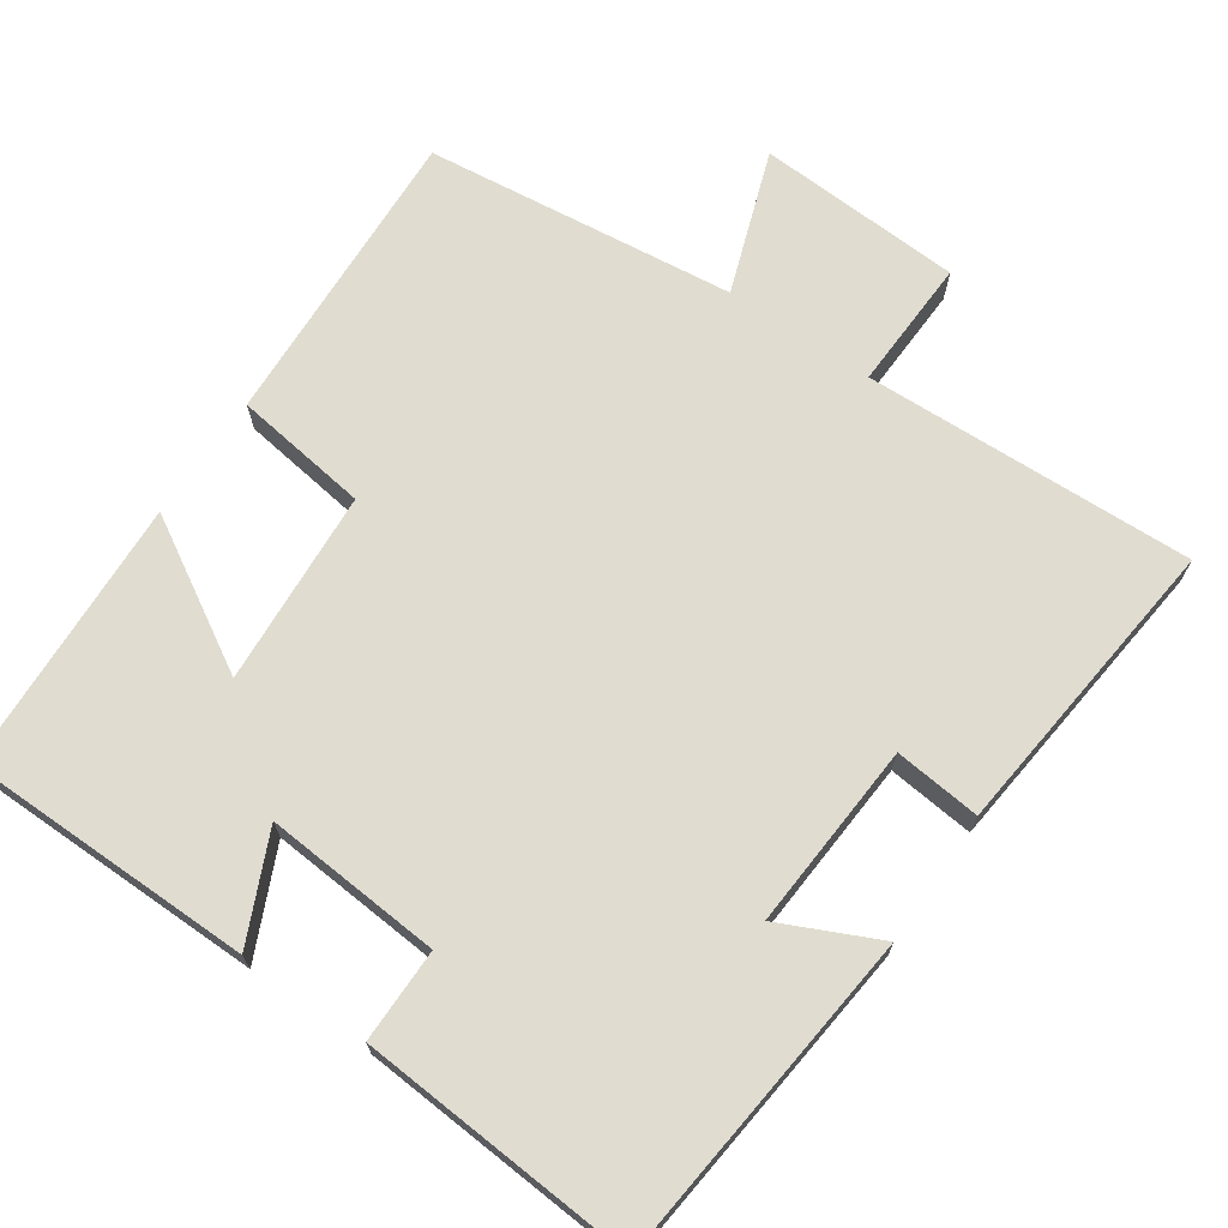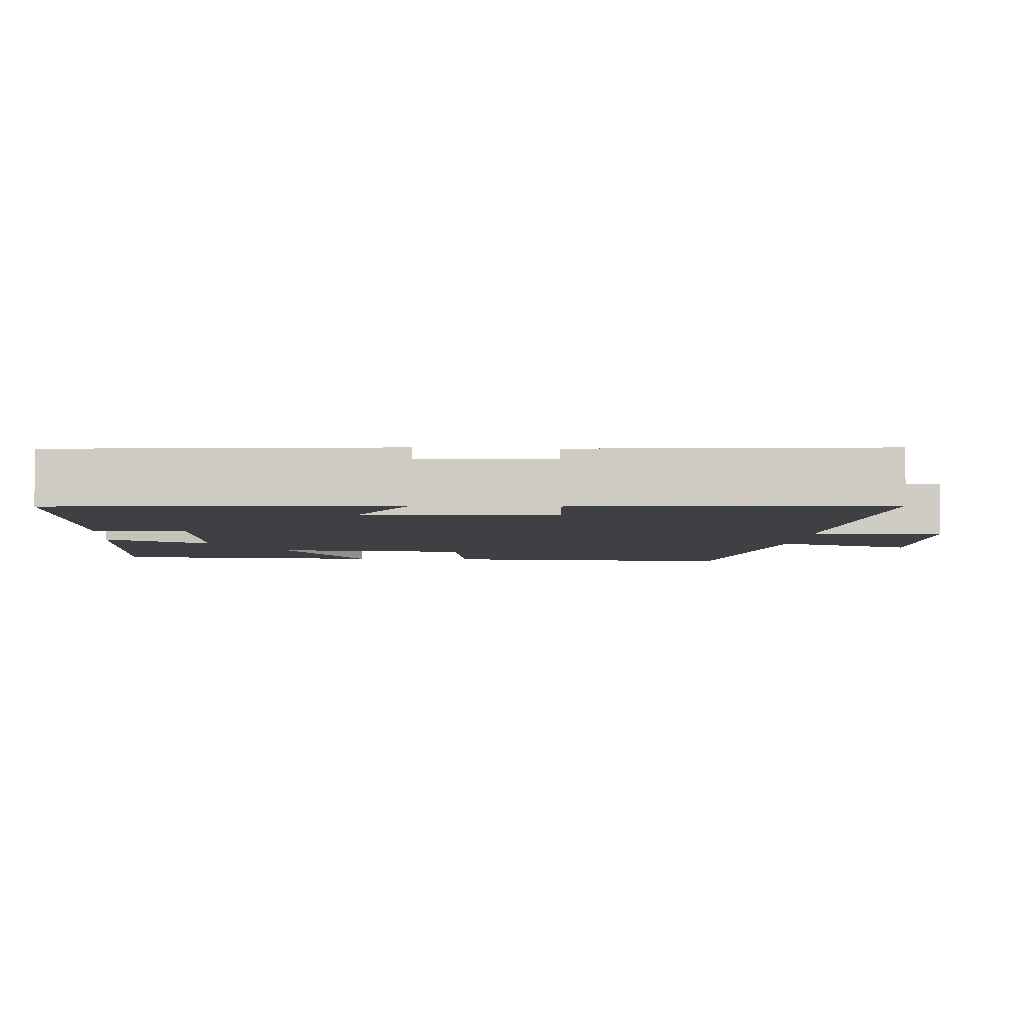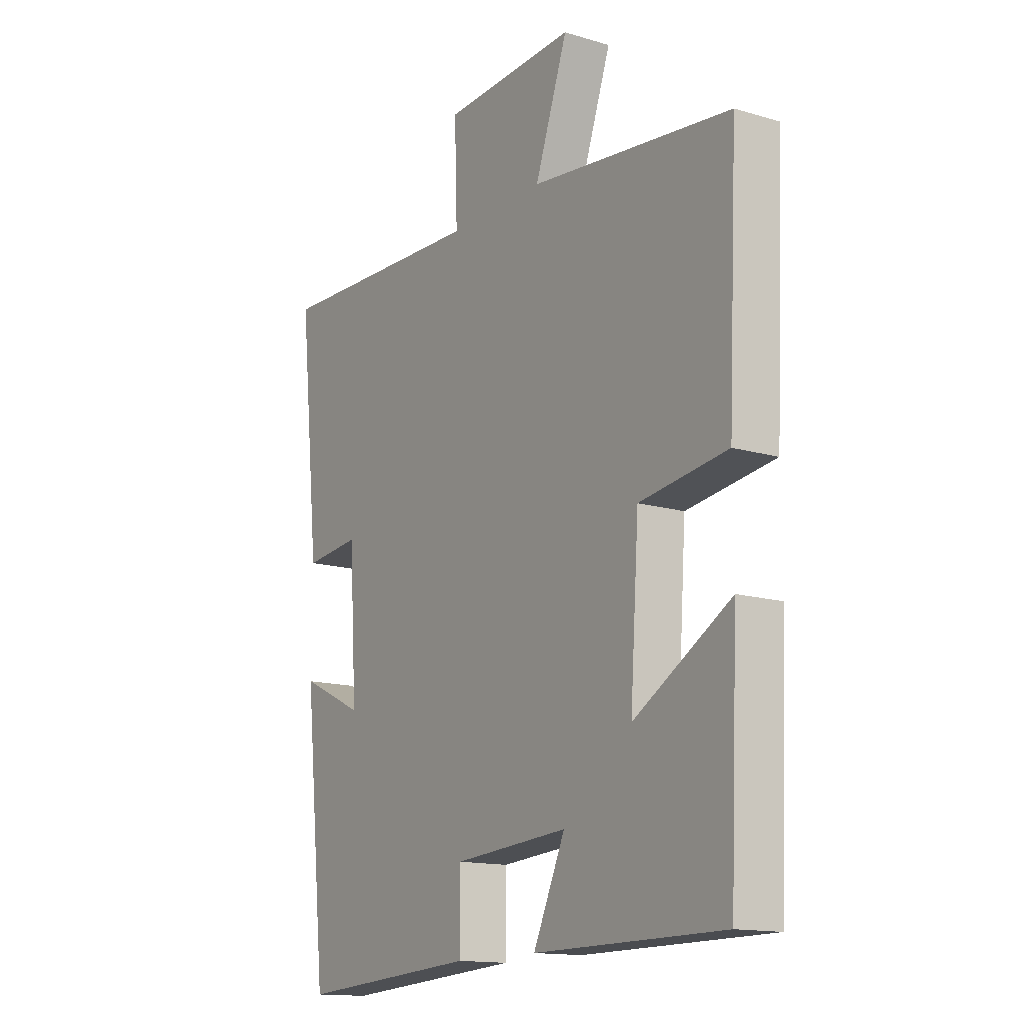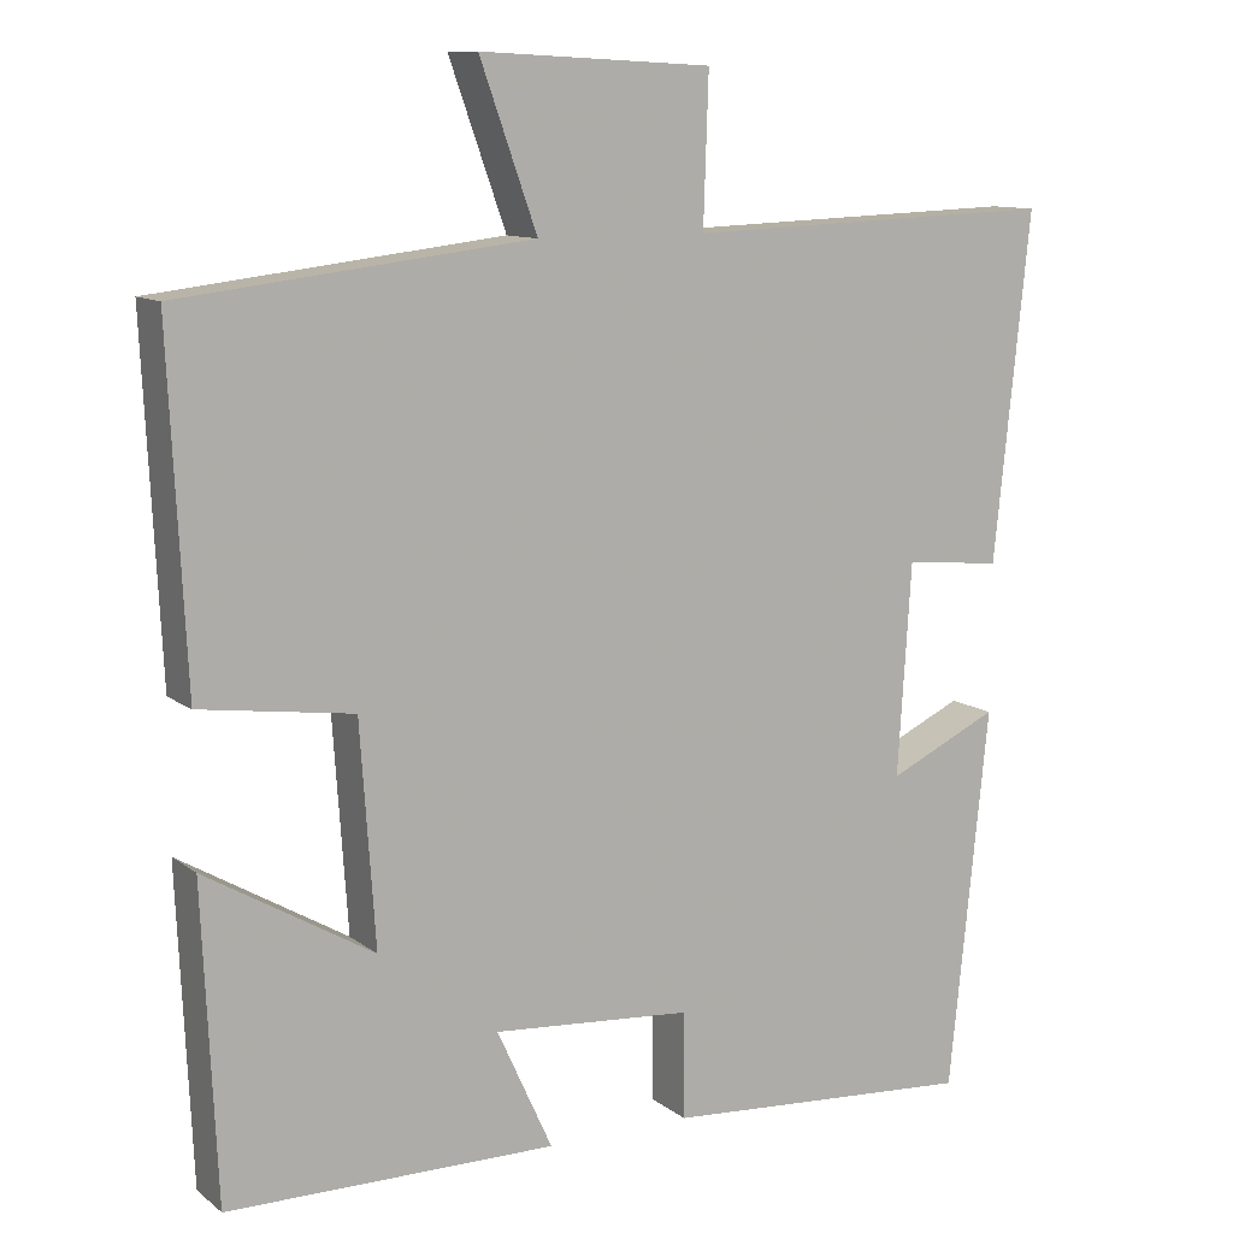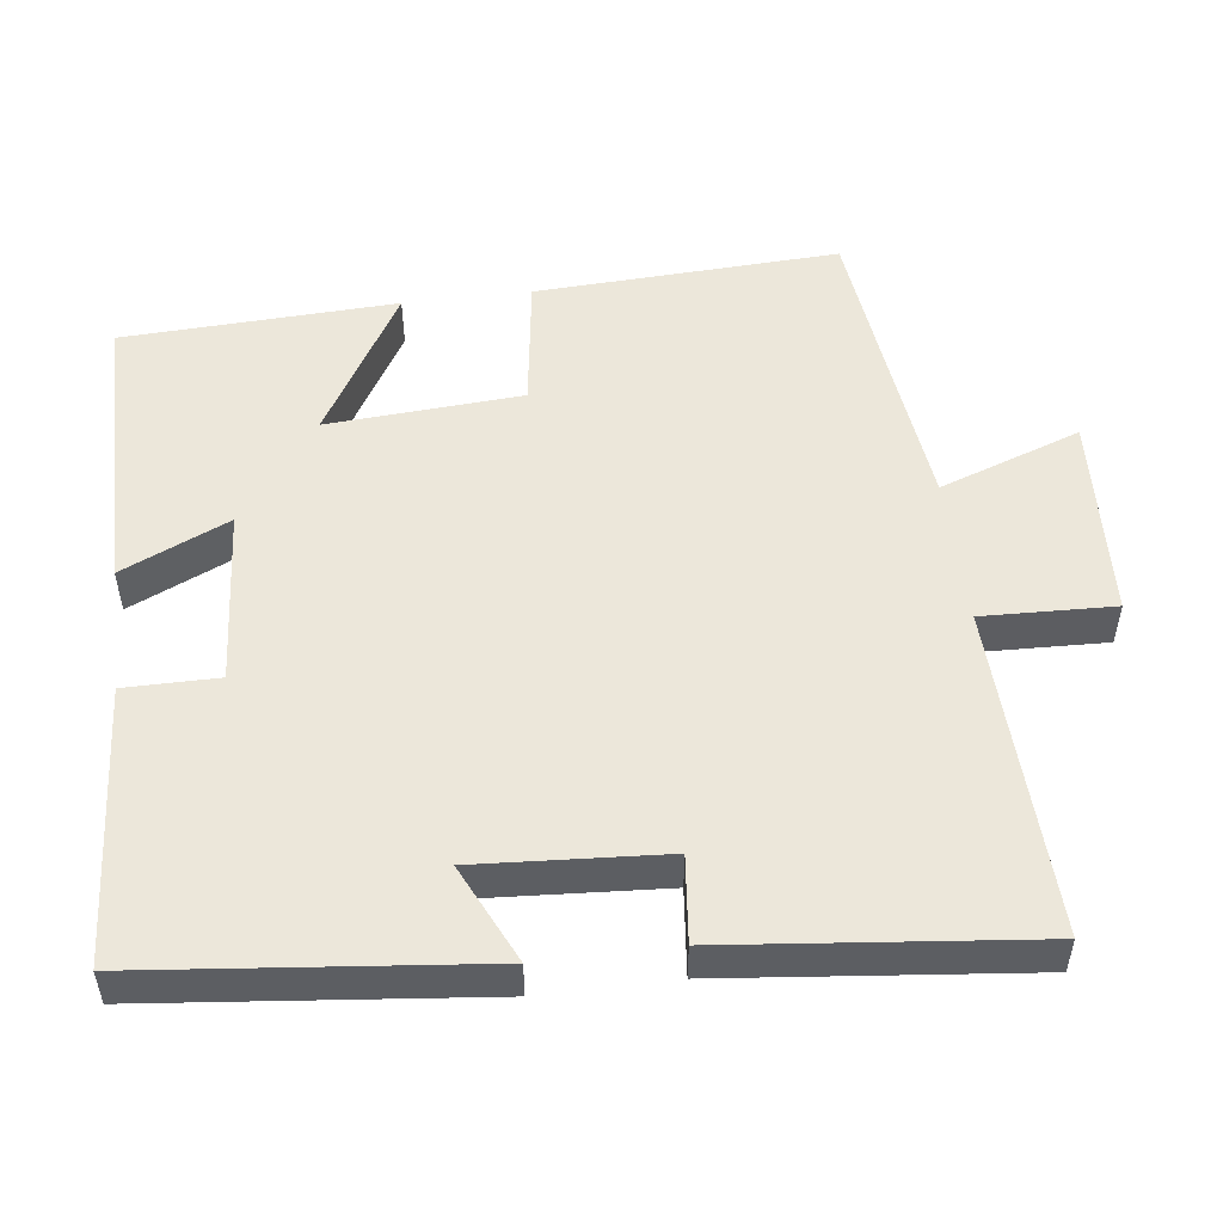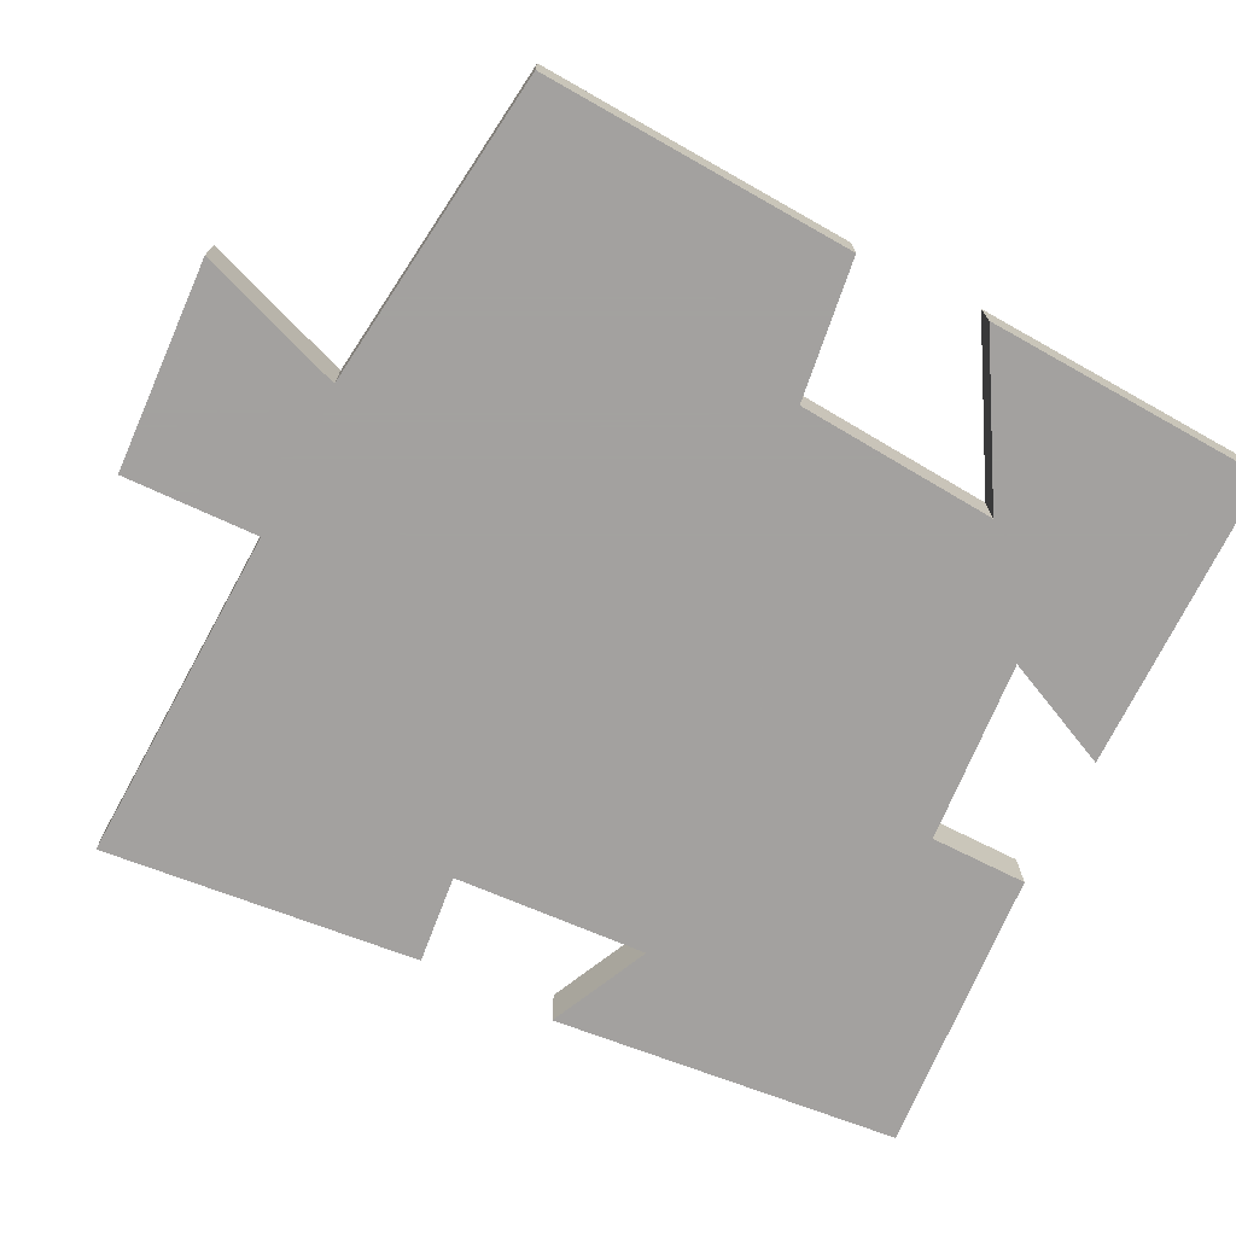
<metadata>
{"format":"obj","ext":"obj","renderer":"f3d","projection":"perspective","resolution":1024,"background":"white","views":[{"elev":69.5,"azim":-145.4,"up":"+Y"},{"elev":-4.9,"azim":-94.2,"up":"+Y"},{"elev":-14.5,"azim":57.0,"up":"+Z"},{"elev":10.8,"azim":150.1,"up":"+Z"},{"elev":51.7,"azim":-97.1,"up":"+Y"},{"elev":-72.3,"azim":63.3,"up":"+Y"}]}
</metadata>
<code>
v -0.543 0.07 0.516
v -0.099 0.07 0.5
v -0.105 0.07 0.677
v 0.171 0.07 0.691
v 0.103 0.07 0.5
v 0.52 0.07 0.451
v 0.5 0.07 0.042
v 0.318 0.07 0.017
v 0.3 0.07 -0.245
v 0.5 0.07 -0.128
v 0.483 0.07 -0.497
v 0.092 0.07 -0.5
v 0.158 0.07 -0.356
v -0.08 0.07 -0.374
v -0.08 0.07 -0.5
v -0.453 0.07 -0.526
v -0.5 0.07 -0.073
v -0.368 0.07 -0.135
v -0.384 0.07 0.117
v -0.5 0.07 0.105
v -0.543 0 0.516
v -0.099 0 0.5
v -0.105 0 0.677
v 0.171 0 0.691
v 0.103 0 0.5
v 0.52 0 0.451
v 0.5 0 0.042
v 0.318 0 0.017
v 0.3 0 -0.245
v 0.5 0 -0.128
v 0.483 0 -0.497
v 0.092 0 -0.5
v 0.158 0 -0.356
v -0.08 0 -0.374
v -0.08 0 -0.5
v -0.453 0 -0.526
v -0.5 0 -0.073
v -0.368 0 -0.135
v -0.384 0 0.117
v -0.5 0 0.105
f 19 20 1 2
f 18 19 2
f 16 17 18
f 15 16 18
f 14 15 18
f 13 14 18 2
f 11 12 13
f 10 11 13
f 9 10 13
f 13 2 3
f 9 13 3
f 8 9 3
f 5 6 7 8
f 5 8 3
f 3 4 5
f 22 21 40 39
f 22 39 38
f 38 37 36
f 38 36 35
f 38 35 34
f 22 38 34 33
f 33 32 31
f 33 31 30
f 33 30 29
f 23 22 33
f 23 33 29
f 23 29 28
f 28 27 26 25
f 23 28 25
f 25 24 23
f 1 21 22 2
f 2 22 23 3
f 3 23 24 4
f 4 24 25 5
f 5 25 26 6
f 6 26 27 7
f 7 27 28 8
f 8 28 29 9
f 9 29 30 10
f 10 30 31 11
f 11 31 32 12
f 12 32 33 13
f 13 33 34 14
f 14 34 35 15
f 15 35 36 16
f 16 36 37 17
f 17 37 38 18
f 18 38 39 19
f 19 39 40 20
f 20 40 21 1

</code>
